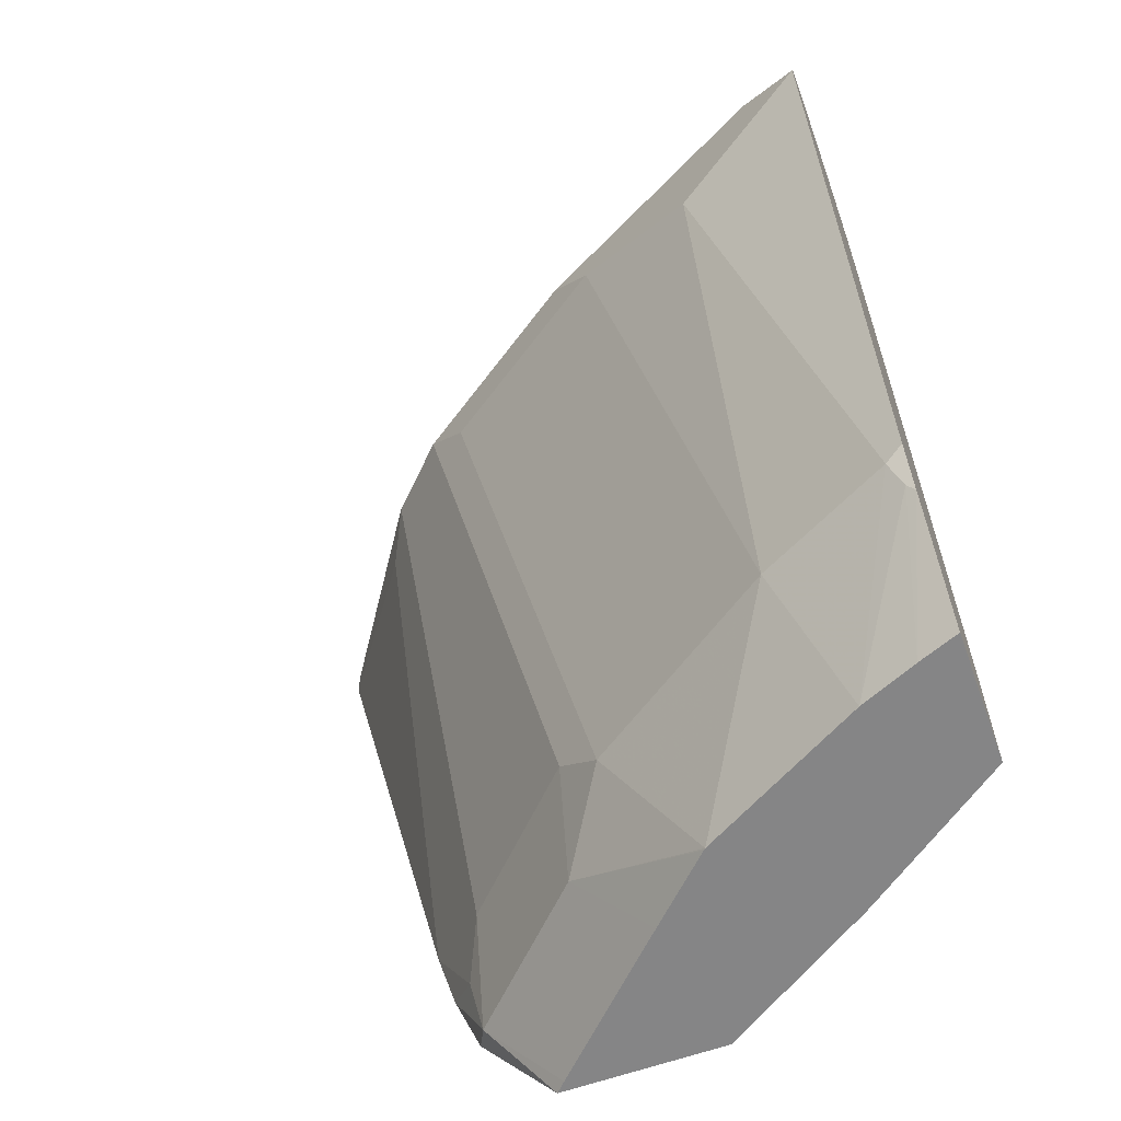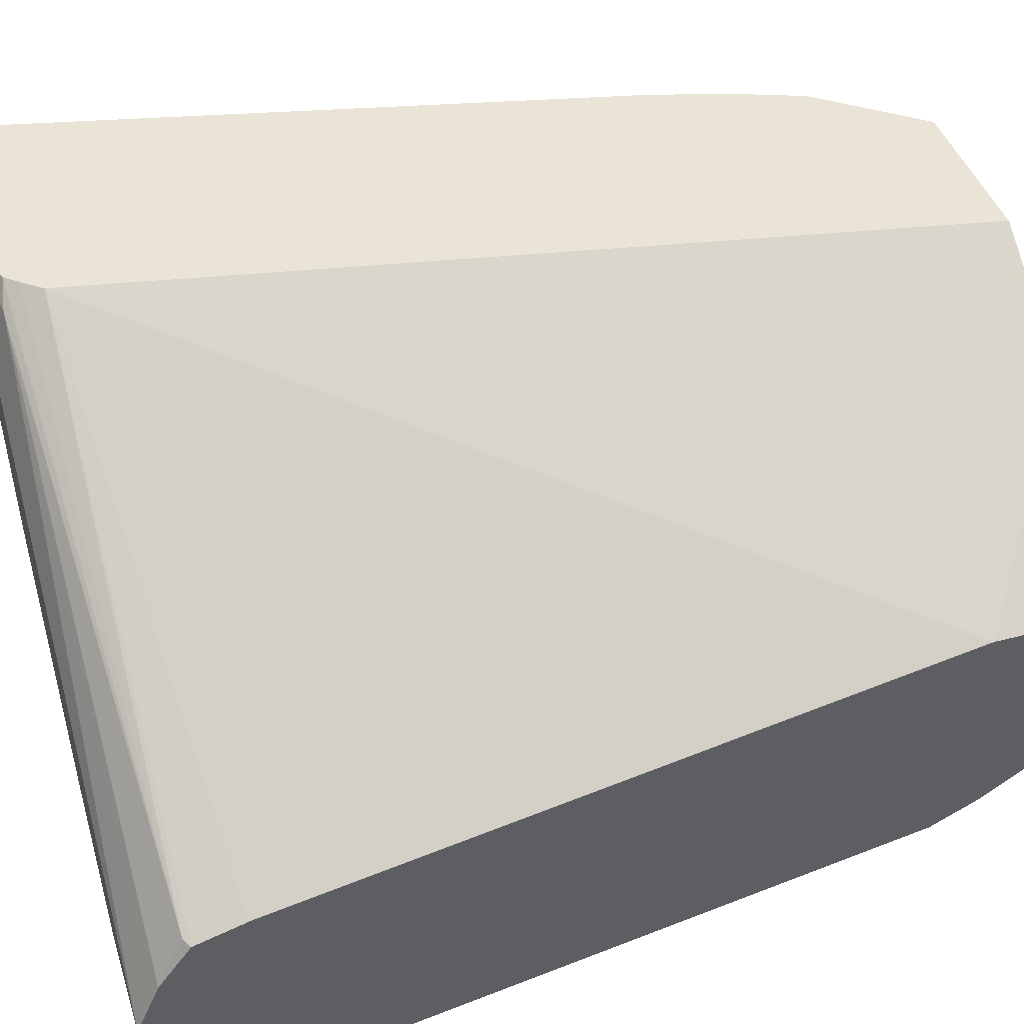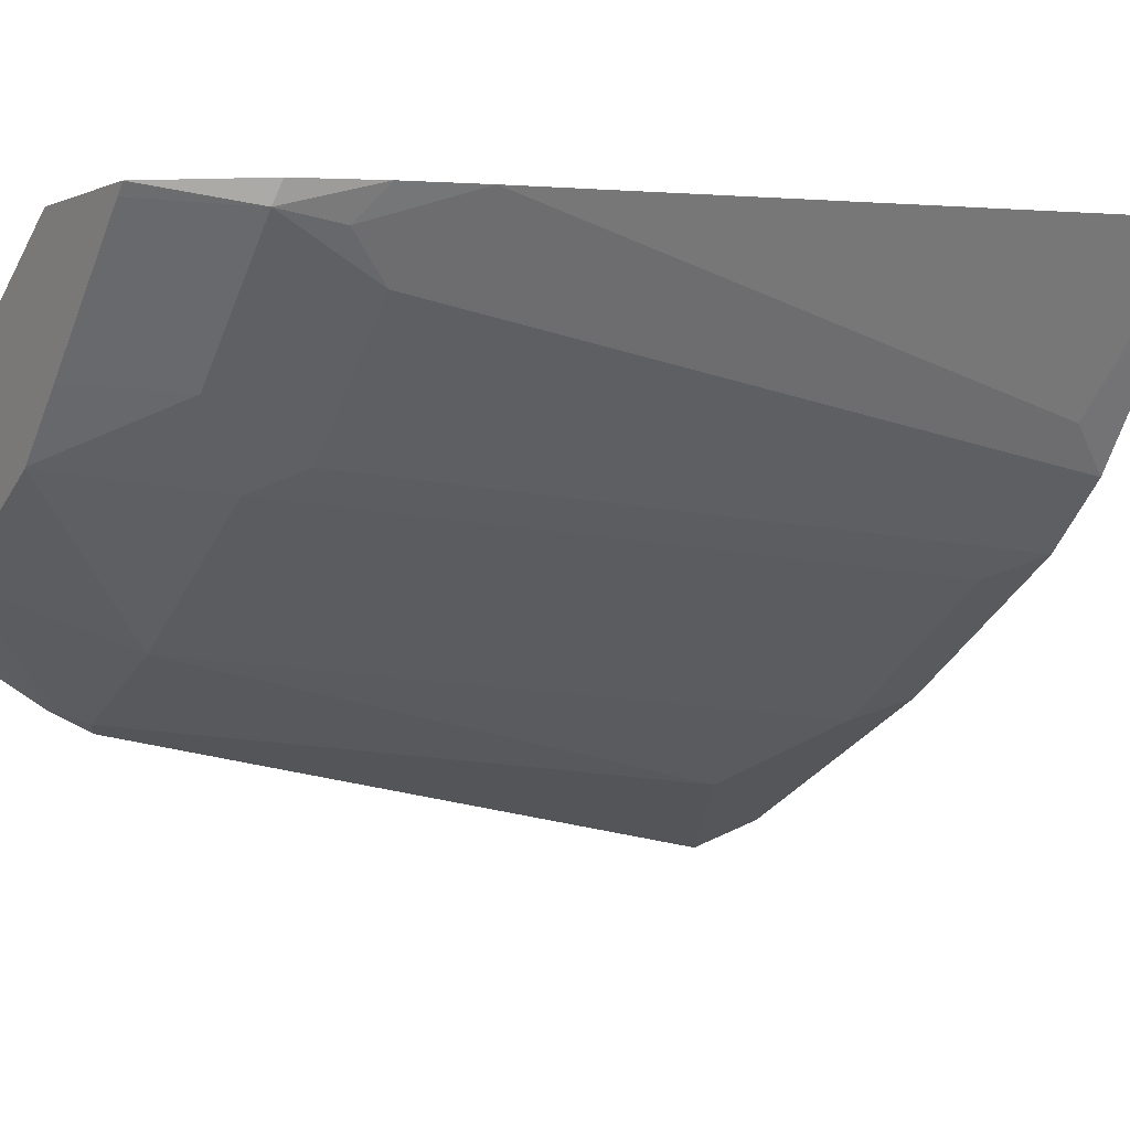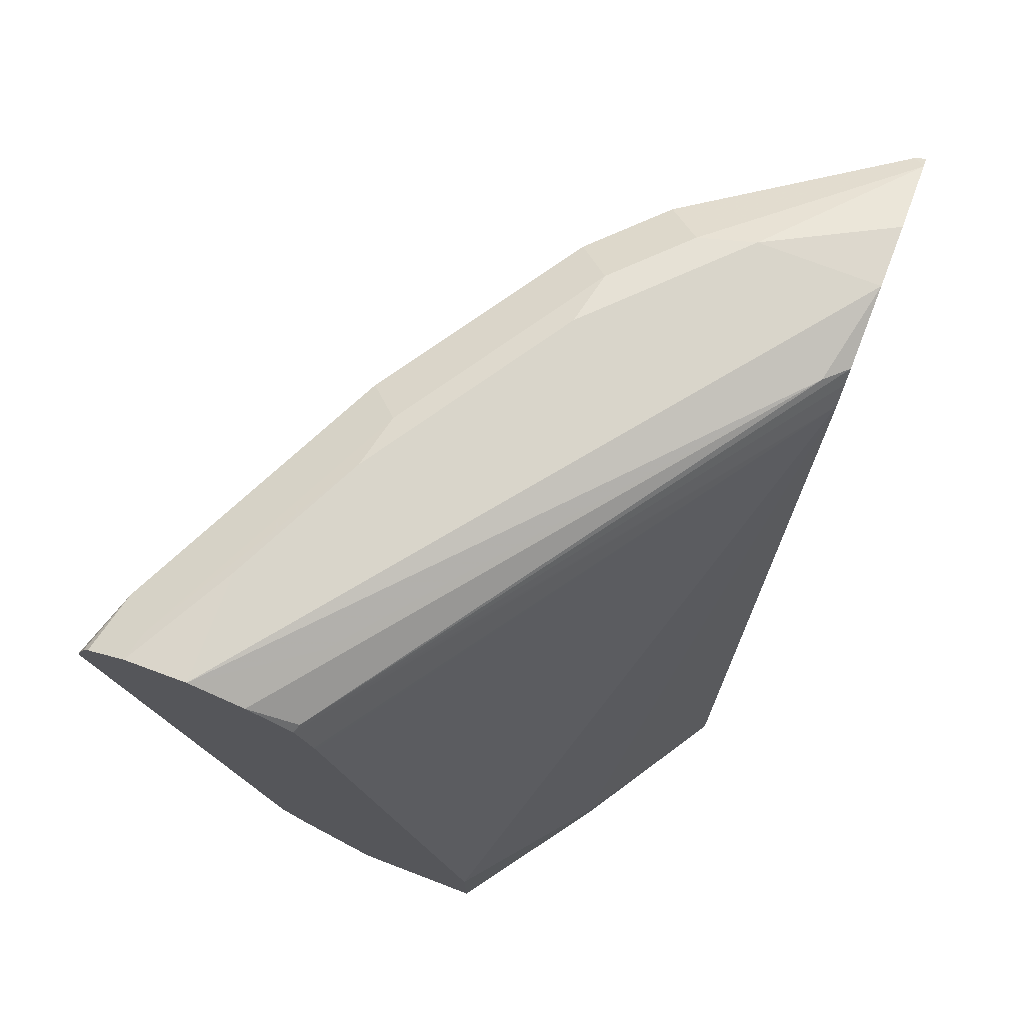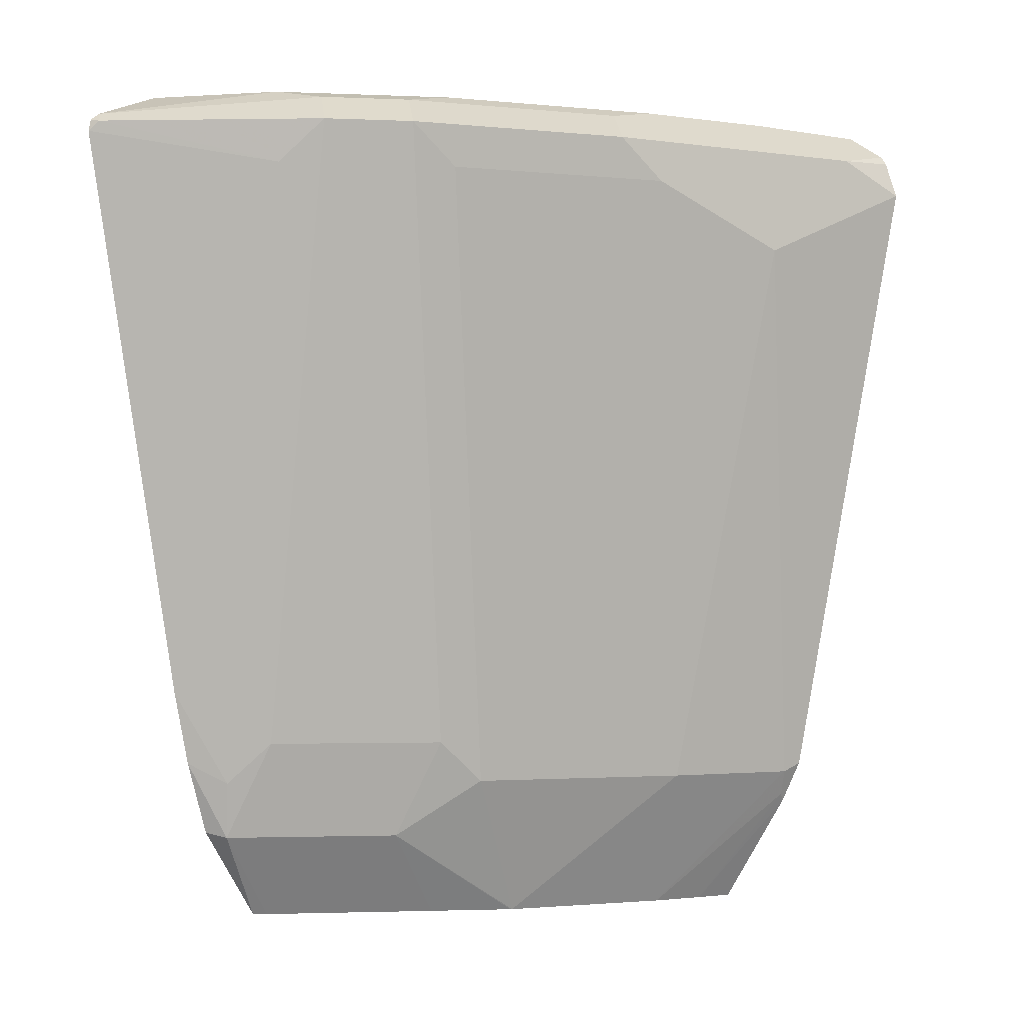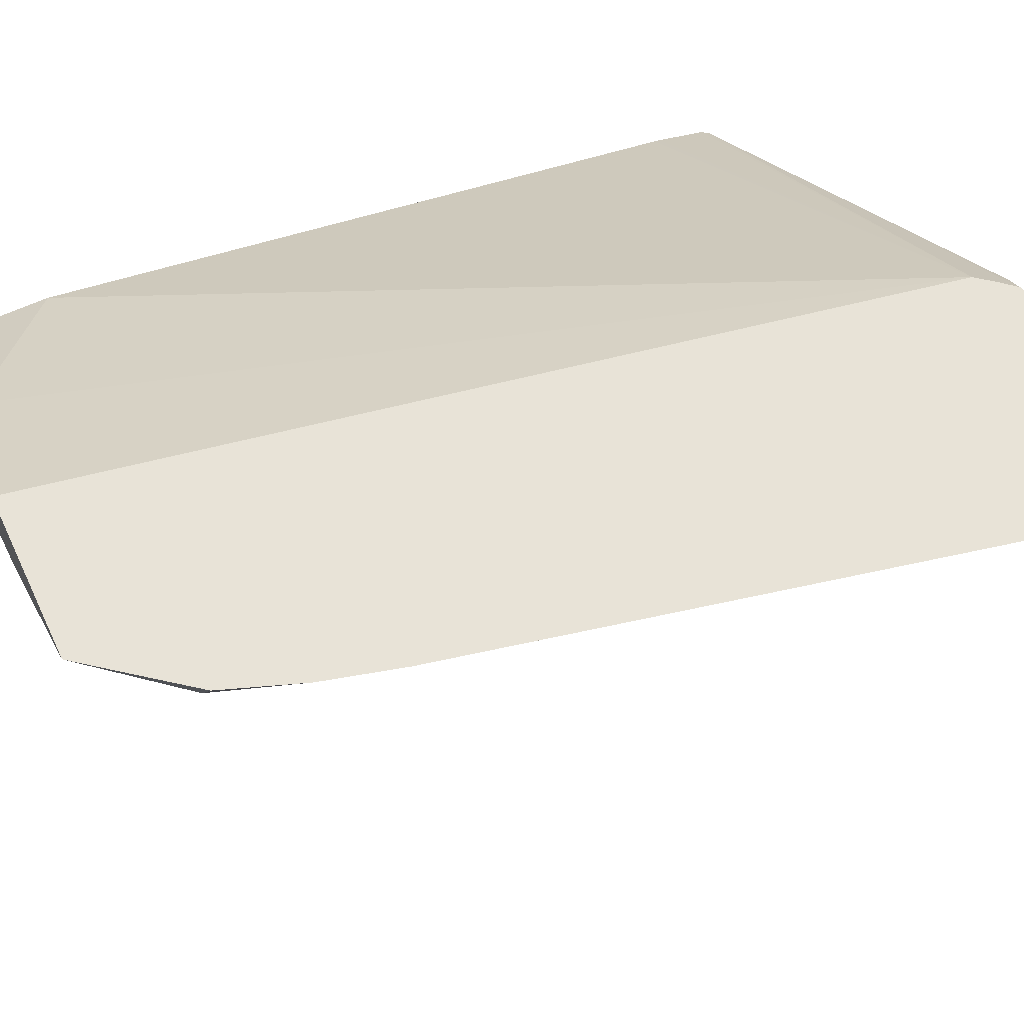
<metadata>
{"format":"obj","ext":"obj","renderer":"f3d","projection":"perspective","resolution":1024,"background":"white","views":[{"elev":-61.9,"azim":-160.2,"up":"+Y"},{"elev":42.4,"azim":-107.3,"up":"+Z"},{"elev":-0.9,"azim":59.3,"up":"+Z"},{"elev":74.4,"azim":-69.1,"up":"+Y"},{"elev":-2.4,"azim":126.5,"up":"+Y"},{"elev":61.7,"azim":64.7,"up":"+Z"}]}
</metadata>
<code>
v 0.5902 0.6742 -0.4006
v 0.5371 0.6587 -0.4763
v 0.5878 0.679 -0.4054
v 0.5888 0.68 -0.4006
v 0.5294 0.4006 -0.4006
v 0.527 0.679 -0.4966
v 0.5067 0.3547 -0.4155
v 0.583 0.6838 -0.4006
v 0.5198 0.365 -0.4006
v 0.4966 0.679 -0.527
v 0.5118 0.6942 -0.4814
v 0.4966 0.375 -0.4358
v 0.5016 0.3269 -0.4105
v 0.5169 0.6993 -0.4561
v 0.5462 0.6982 -0.4006
v 0.5066 0.3293 -0.4006
v 0.4763 0.6587 -0.5371
v 0.3851 0.6587 -0.5979
v 0.4054 0.679 -0.5878
v 0.4814 0.6942 -0.5118
v 0.4358 0.375 -0.4966
v 0.4155 0.3547 -0.5067
v 0.4409 0.3269 -0.4713
v 0.4712 0.2843 -0.4006
v 0.4664 0.2843 -0.4056
v 0.5169 0.6993 -0.4006
v 0.456 0.6993 -0.5169
v 0.3243 0.6283 -0.6283
v 0.2838 0.679 -0.6486
v 0.3243 0.3547 -0.5675
v 0.2939 0.6891 -0.6283
v 0.3547 0.6891 -0.5979
v 0.3902 0.6942 -0.5726
v 0.3649 0.6993 -0.5777
v 0.375 0.2843 -0.4966
v 0.4056 0.2843 -0.4664
v 0.3757 0.2843 -0.496
v 0.3952 0.2843 -0.4006
v 0.255 0.6993 -0.6081
v 0.4712 0.6917 -0.4105
v 0.4811 0.6892 -0.4006
v 0.255 0.663 -0.663
v 0.2635 0.3547 -0.5979
v 0.255 0.6807 -0.6571
v 0.255 0.6848 -0.6544
v 0.3345 0.2843 -0.5192
v 0.2997 0.2843 -0.5386
v 0.2686 0.6942 -0.6334
v 0.3294 0.6942 -0.603
v 0.3041 0.6993 -0.6081
v 0.3243 0.2939 -0.446
v 0.3243 0.2843 -0.446
v 0.4686 0.6742 -0.4006
v 0.2888 0.6917 -0.5625
v 0.255 0.6969 -0.6361
v 0.255 0.6887 -0.5839
v 0.2585 0.6765 -0.5625
v 0.4757 0.6832 -0.4006
v 0.255 0.359 -0.6022
v 0.2585 0.3421 -0.5929
v 0.255 0.3426 -0.594
v 0.2737 0.2843 -0.5496
v 0.255 0.3438 -0.4958
v 0.255 0.2843 -0.4958
v 0.255 0.6739 -0.5642
v 0.255 0.6506 -0.5572
v 0.255 0.6478 -0.5566
v 0.255 0.3381 -0.5917
v 0.255 0.2843 -0.5569
f 31 45 48
f 31 48 49
f 31 49 33
f 31 33 32
f 33 49 34
f 34 49 48
f 38 53 51
f 38 51 52
f 39 54 40
f 39 50 55
f 39 55 45
f 30 47 43
f 39 45 44
f 34 48 50
f 30 46 47
f 26 39 40
f 29 42 44
f 29 45 31
f 29 44 45
f 28 43 42
f 28 30 43
f 28 42 29
f 26 40 41
f 24 36 25
f 24 37 36
f 24 35 37
f 24 46 35
f 24 47 46
f 24 62 47
f 39 44 42
f 30 35 46
f 39 42 59
f 51 63 64
f 39 61 68
f 24 69 62
f 62 69 68
f 60 62 68
f 60 68 61
f 56 65 57
f 53 67 63
f 53 66 67
f 53 65 66
f 53 57 65
f 53 58 57
f 51 53 63
f 51 64 52
f 48 55 50
f 47 62 60
f 45 55 48
f 43 61 59
f 43 60 61
f 39 68 69
f 39 69 64
f 39 64 63
f 39 63 67
f 39 67 66
f 39 66 65
f 39 59 61
f 39 65 56
f 40 54 56
f 40 56 57
f 40 57 41
f 41 57 58
f 42 43 59
f 43 47 60
f 39 56 54
f 24 64 69
f 3 8 4
f 24 38 52
f 10 18 19
f 10 17 18
f 9 16 13
f 8 14 15
f 8 11 14
f 7 13 12
f 7 9 13
f 6 12 10
f 6 7 12
f 6 11 8
f 6 10 11
f 5 9 7
f 24 52 64
f 3 6 8
f 10 19 20
f 2 7 6
f 2 6 3
f 1 5 2
f 1 9 5
f 1 16 9
f 1 24 16
f 1 53 38
f 1 58 53
f 1 41 58
f 1 26 41
f 1 15 26
f 1 8 15
f 1 4 8
f 1 3 4
f 1 2 3
f 2 5 7
f 10 20 11
f 1 38 24
f 10 21 22
f 10 12 21
f 23 37 35
f 23 36 37
f 22 35 30
f 22 23 35
f 20 34 27
f 20 33 34
f 19 33 20
f 19 32 33
f 19 31 32
f 19 29 31
f 18 30 28
f 18 22 30
f 18 29 19
f 18 28 29
f 21 23 22
f 14 39 26
f 10 22 17
f 17 22 18
f 11 20 27
f 11 27 14
f 12 23 21
f 13 16 24
f 13 24 25
f 12 13 23
f 13 36 23
f 14 26 15
f 14 27 34
f 14 34 50
f 14 50 39
f 13 25 36

</code>
